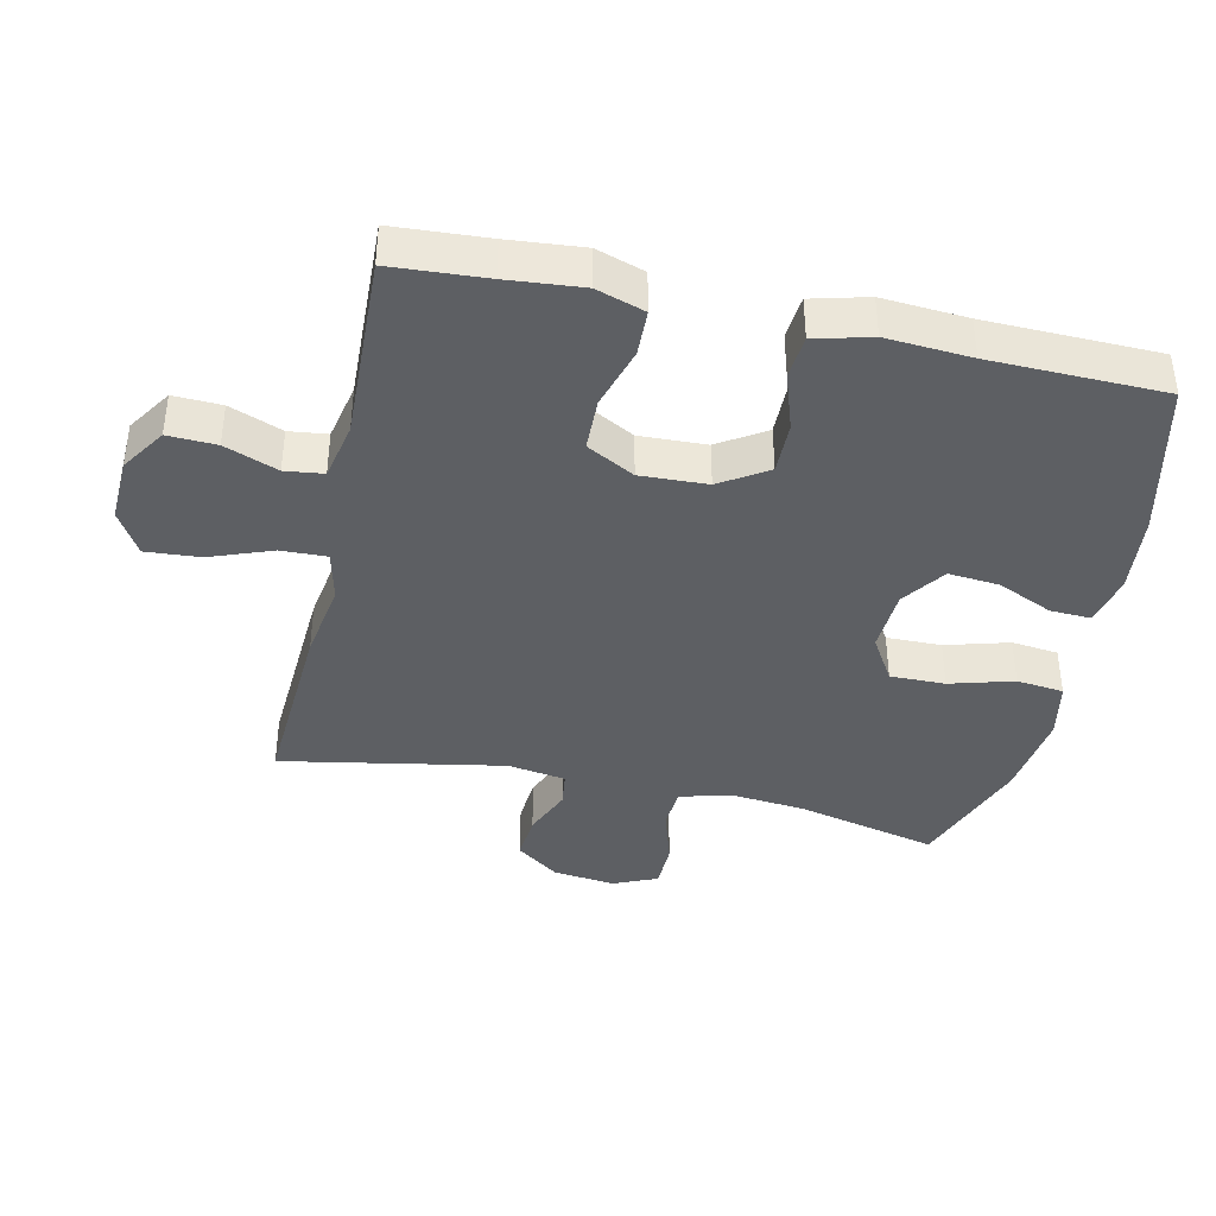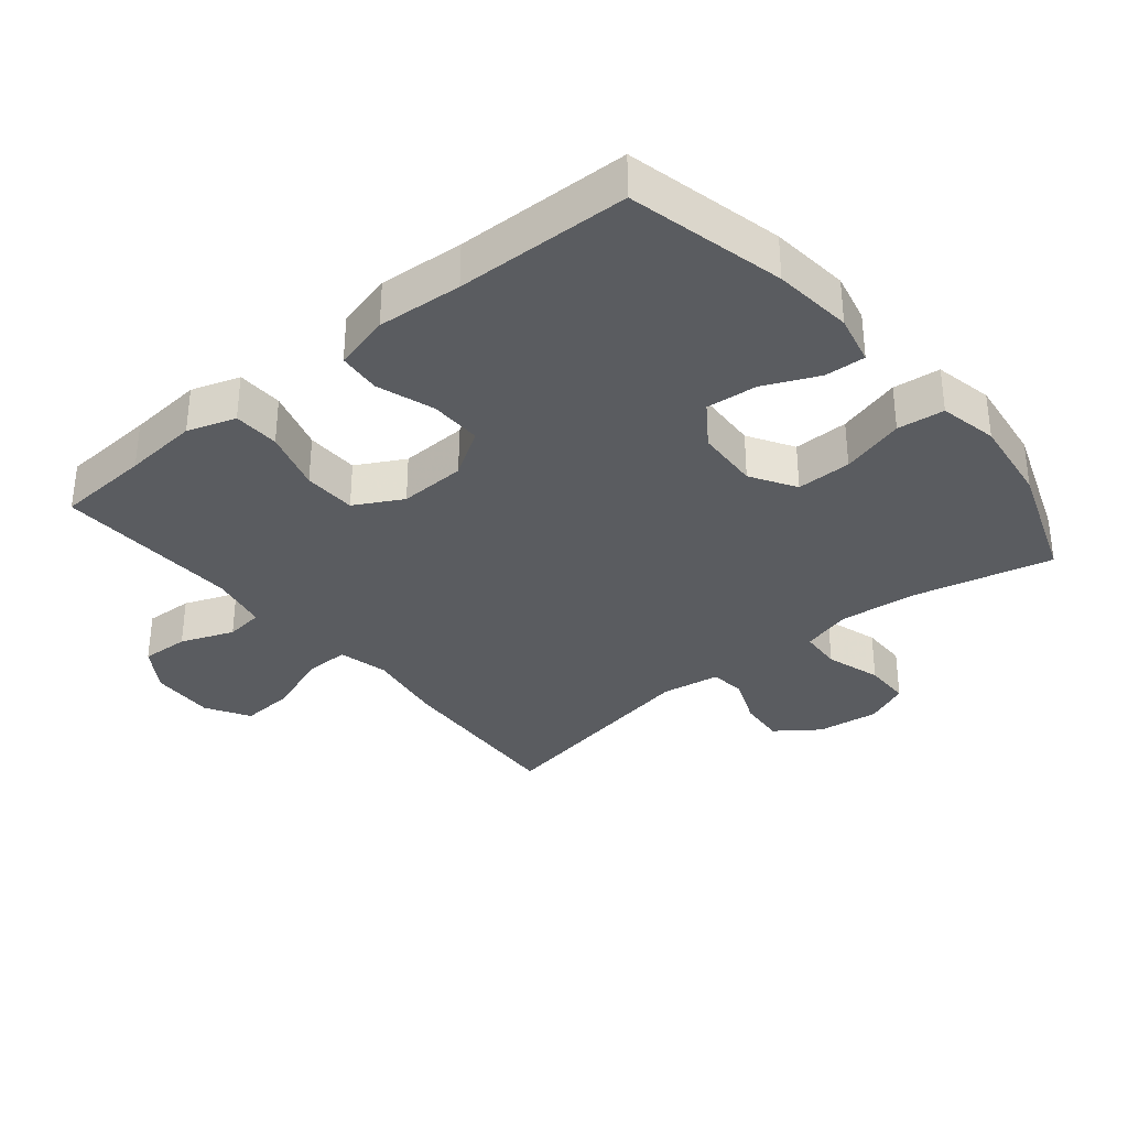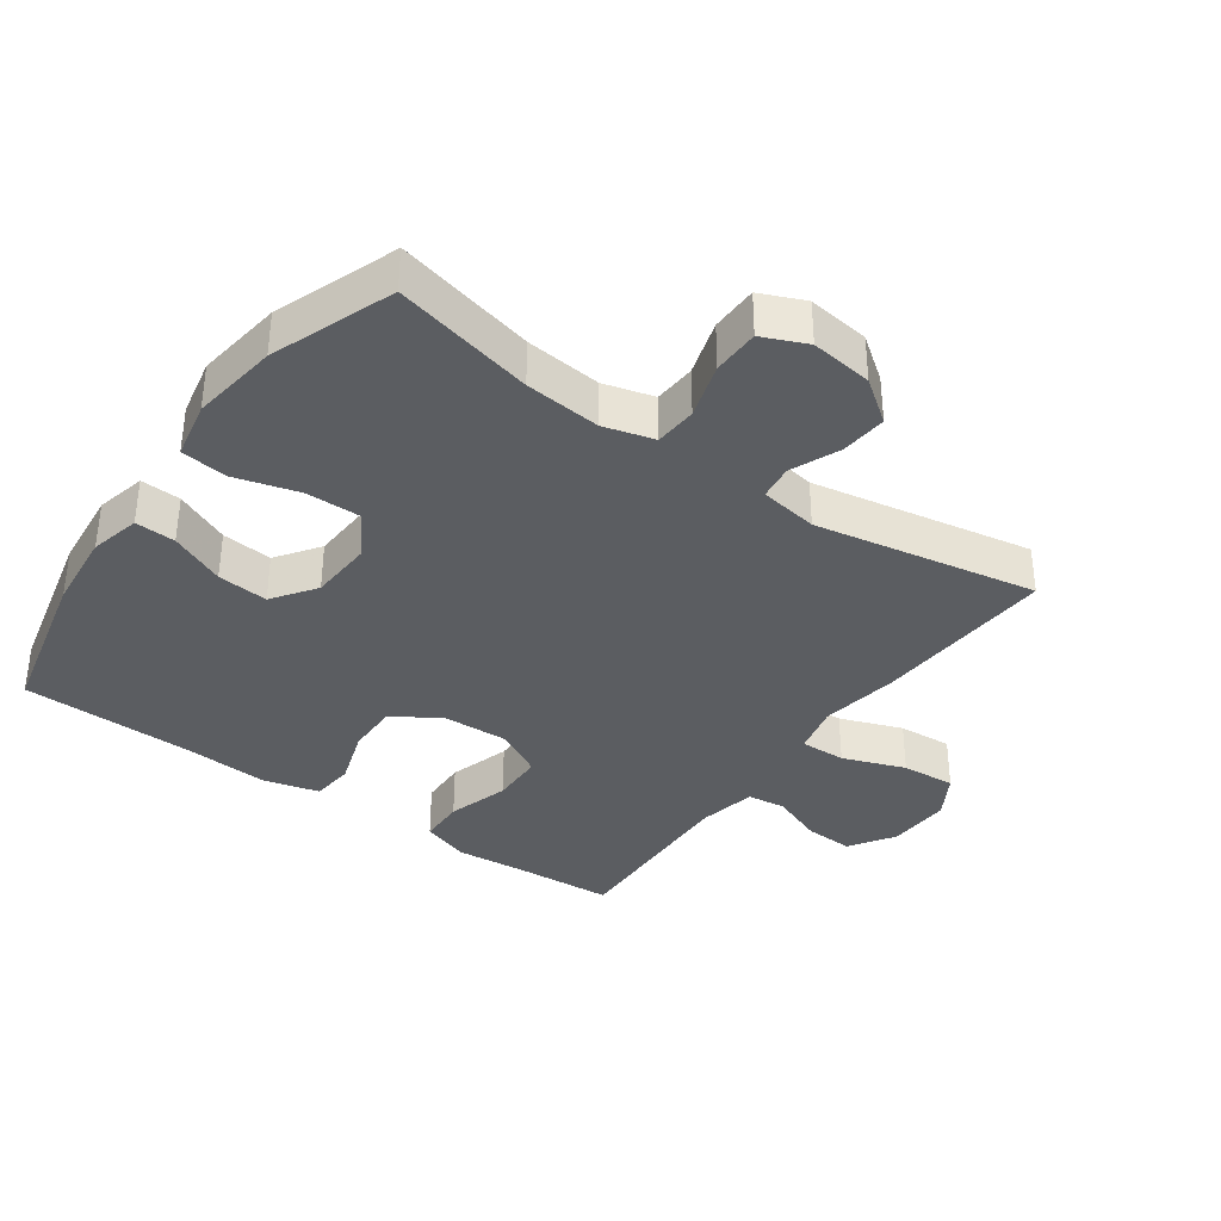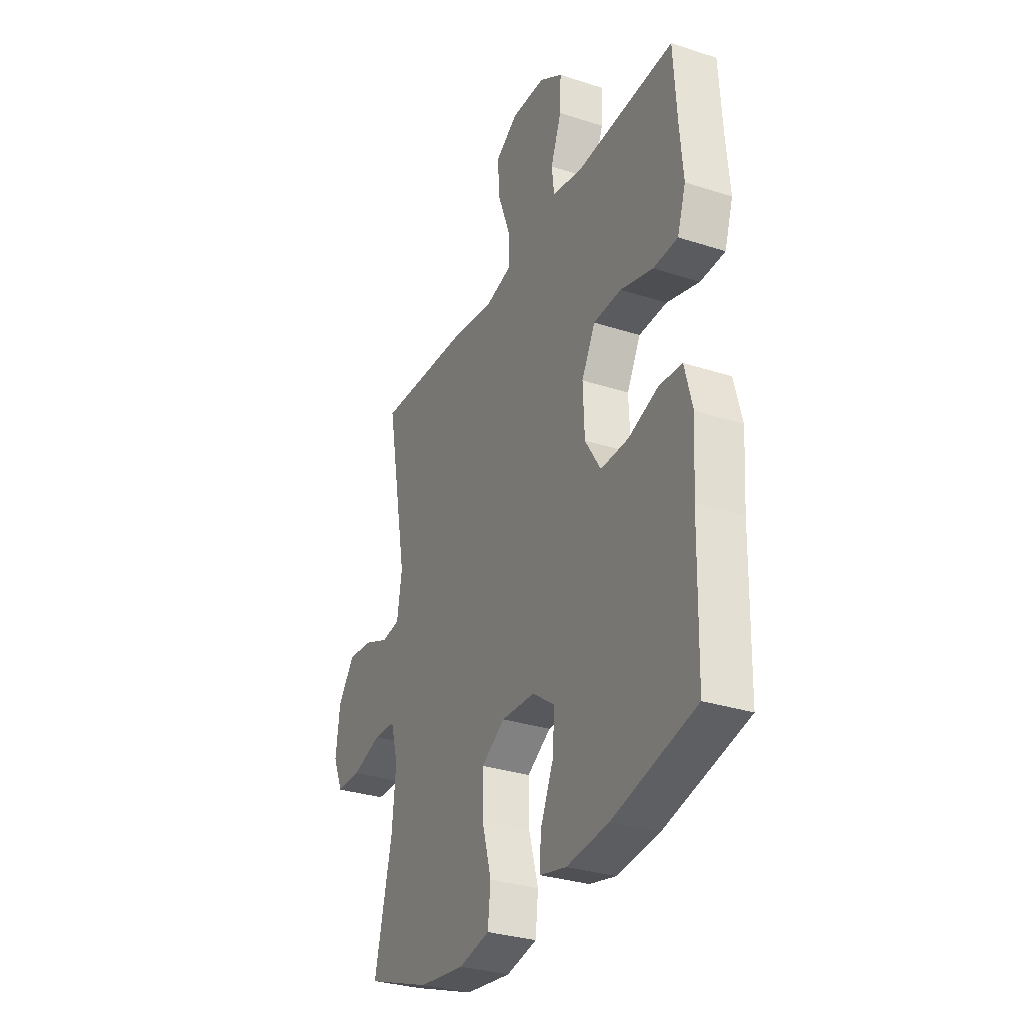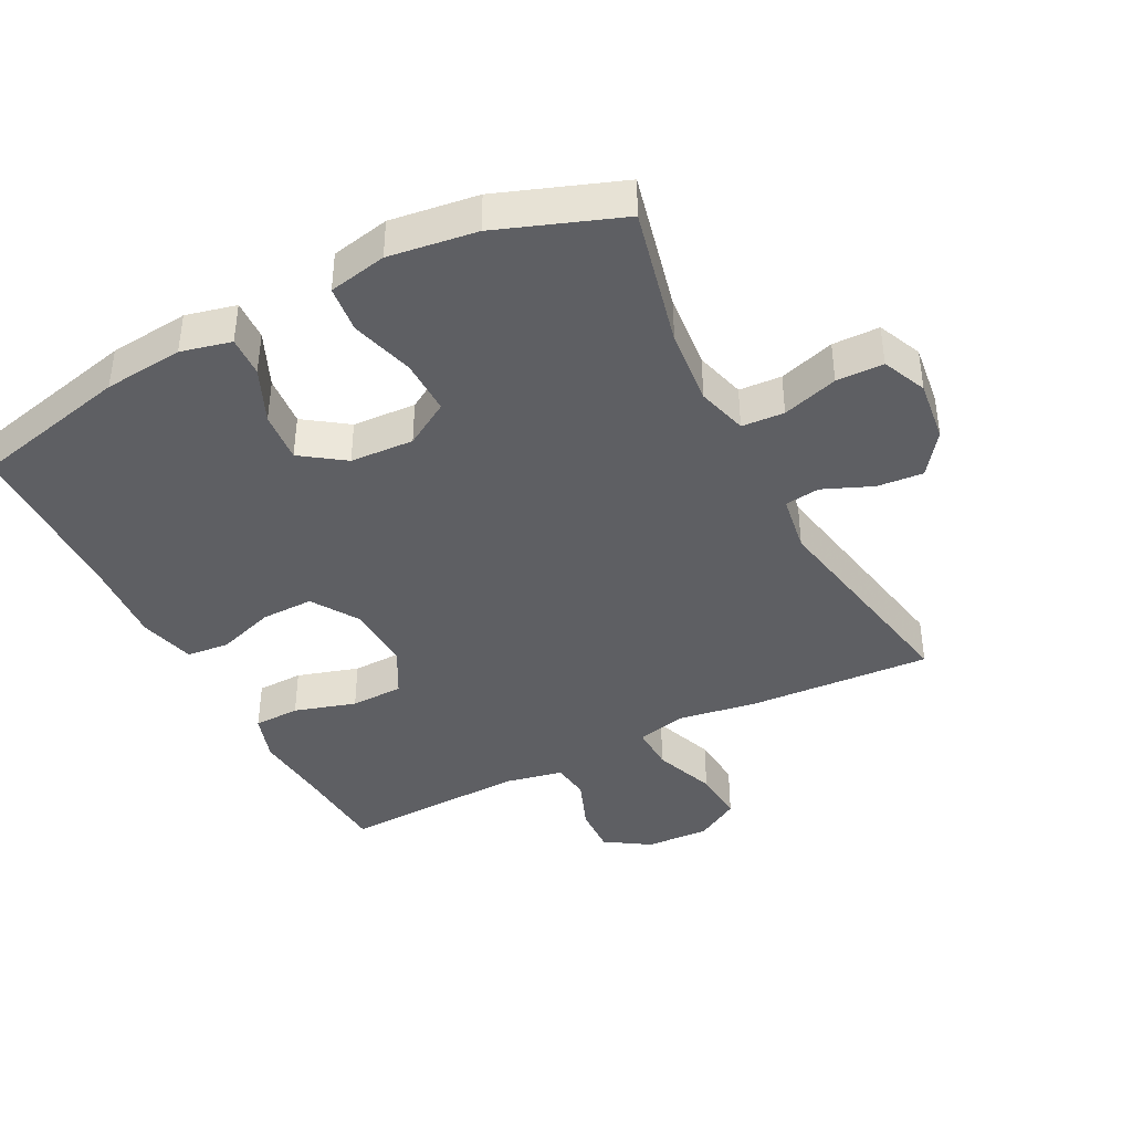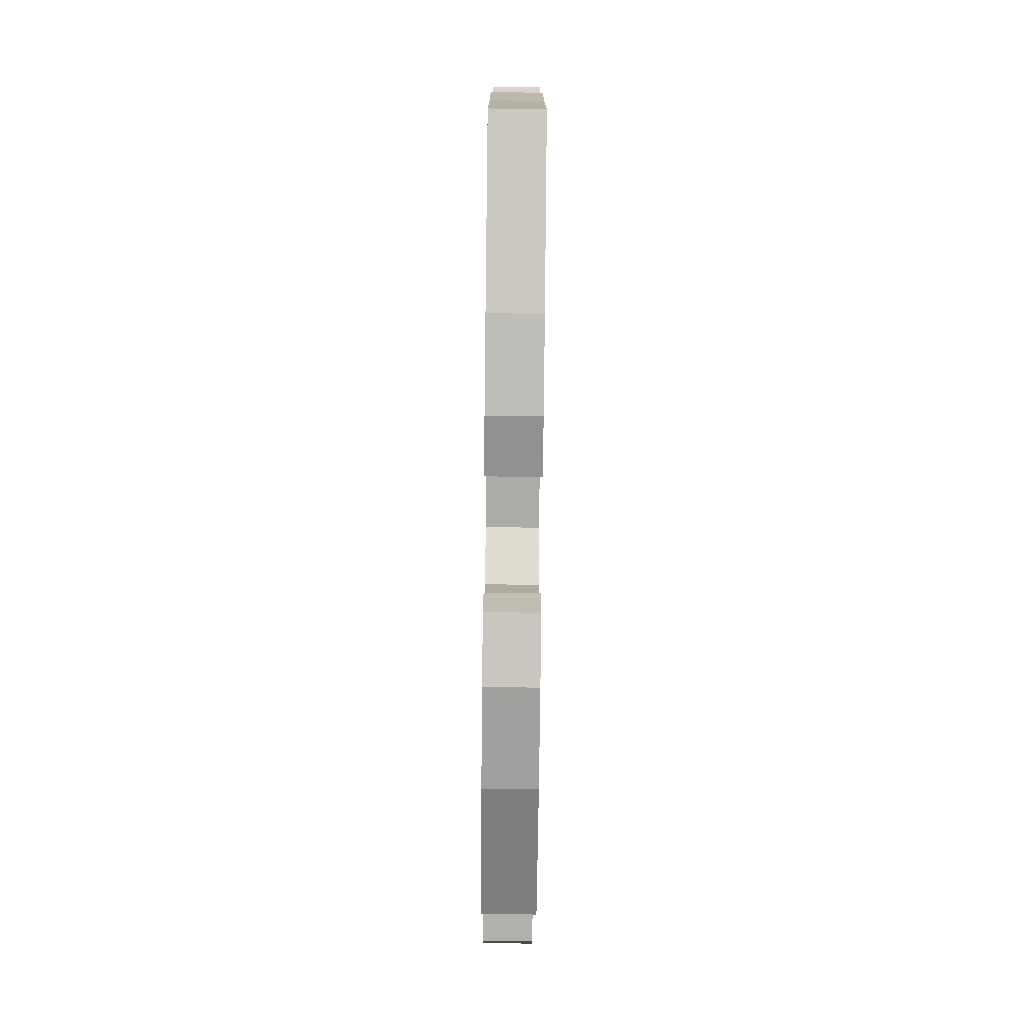
<metadata>
{"format":"obj","ext":"obj","renderer":"f3d","projection":"perspective","resolution":1024,"background":"white","views":[{"elev":-39.8,"azim":77.6,"up":"+Y"},{"elev":-33.8,"azim":129.6,"up":"+Y"},{"elev":-36.1,"azim":-125.5,"up":"+Y"},{"elev":-31.3,"azim":65.3,"up":"+Z"},{"elev":-40.6,"azim":-152.7,"up":"+Y"},{"elev":-79.5,"azim":89.4,"up":"+Z"}]}
</metadata>
<code>
v 0.5 0.07 0.5
v 0.509 0.07 0.357
v 0.519 0.07 0.244
v 0.495 0.07 0.171
v 0.425 0.07 0.169
v 0.332 0.07 0.197
v 0.252 0.07 0.195
v 0.213 0.07 0.123
v 0.217 0.07 0.022
v 0.262 0.07 -0.049
v 0.341 0.07 -0.048
v 0.428 0.07 -0.019
v 0.493 0.07 -0.025
v 0.515 0.07 -0.11
v 0.506 0.07 -0.238
v 0.5 0.07 -0.5
v 0.263 0.07 -0.555
v 0.143 0.07 -0.567
v 0.067 0.07 -0.549
v 0.07 0.07 -0.488
v 0.107 0.07 -0.405
v 0.114 0.07 -0.328
v 0.049 0.07 -0.282
v -0.047 0.07 -0.277
v -0.115 0.07 -0.318
v -0.114 0.07 -0.401
v -0.087 0.07 -0.497
v -0.095 0.07 -0.568
v -0.183 0.07 -0.586
v -0.315 0.07 -0.568
v -0.5 0.07 -0.5
v -0.45 0.07 -0.288
v -0.439 0.07 -0.173
v -0.46 0.07 -0.097
v -0.524 0.07 -0.093
v -0.608 0.07 -0.119
v -0.679 0.07 -0.118
v -0.708 0.07 -0.051
v -0.696 0.07 0.043
v -0.649 0.07 0.107
v -0.579 0.07 0.101
v -0.505 0.07 0.07
v -0.452 0.07 0.077
v -0.438 0.07 0.165
v -0.5 0.07 0.5
v -0.224 0.07 0.484
v -0.105 0.07 0.465
v -0.029 0.07 0.483
v -0.031 0.07 0.552
v -0.066 0.07 0.646
v -0.072 0.07 0.728
v -0.006 0.07 0.767
v 0.091 0.07 0.763
v 0.158 0.07 0.719
v 0.155 0.07 0.646
v 0.124 0.07 0.566
v 0.131 0.07 0.508
v 0.219 0.07 0.49
v 0.5 0 0.5
v 0.509 0 0.357
v 0.519 0 0.244
v 0.495 0 0.171
v 0.425 0 0.169
v 0.332 0 0.197
v 0.252 0 0.195
v 0.213 0 0.123
v 0.217 0 0.022
v 0.262 0 -0.049
v 0.341 0 -0.048
v 0.428 0 -0.019
v 0.493 0 -0.025
v 0.515 0 -0.11
v 0.506 0 -0.238
v 0.5 0 -0.5
v 0.263 0 -0.555
v 0.143 0 -0.567
v 0.067 0 -0.549
v 0.07 0 -0.488
v 0.107 0 -0.405
v 0.114 0 -0.328
v 0.049 0 -0.282
v -0.047 0 -0.277
v -0.115 0 -0.318
v -0.114 0 -0.401
v -0.087 0 -0.497
v -0.095 0 -0.568
v -0.183 0 -0.586
v -0.315 0 -0.568
v -0.5 0 -0.5
v -0.45 0 -0.288
v -0.439 0 -0.173
v -0.46 0 -0.097
v -0.524 0 -0.093
v -0.608 0 -0.119
v -0.679 0 -0.118
v -0.708 0 -0.051
v -0.696 0 0.043
v -0.649 0 0.107
v -0.579 0 0.101
v -0.505 0 0.07
v -0.452 0 0.077
v -0.438 0 0.165
v -0.5 0 0.5
v -0.224 0 0.484
v -0.105 0 0.465
v -0.029 0 0.483
v -0.031 0 0.552
v -0.066 0 0.646
v -0.072 0 0.728
v -0.006 0 0.767
v 0.091 0 0.763
v 0.158 0 0.719
v 0.155 0 0.646
v 0.124 0 0.566
v 0.131 0 0.508
v 0.219 0 0.49
f 53 54 55 56
f 53 56 57
f 52 53 57
f 49 50 51 52
f 48 49 52 57
f 47 48 57 58
f 44 45 46 47
f 43 44 47 58
f 39 40 41 42
f 39 42 43
f 38 39 43
f 35 36 37 38
f 34 35 38 43
f 33 34 43 58
f 29 30 31 32
f 26 27 28 29
f 25 26 29 32
f 24 25 32 33
f 18 19 20 21
f 18 21 22
f 15 16 17 18
f 15 18 22
f 14 15 22 23
f 11 12 13 14
f 10 11 14 23
f 3 4 5 6
f 2 3 6 7
f 1 2 7
f 58 1 7
f 33 58 7 8
f 24 33 8 9
f 9 10 23 24
f 114 113 112 111
f 115 114 111
f 115 111 110
f 110 109 108 107
f 115 110 107 106
f 116 115 106 105
f 105 104 103 102
f 116 105 102 101
f 100 99 98 97
f 101 100 97
f 101 97 96
f 96 95 94 93
f 101 96 93 92
f 116 101 92 91
f 90 89 88 87
f 87 86 85 84
f 90 87 84 83
f 91 90 83 82
f 79 78 77 76
f 80 79 76
f 76 75 74 73
f 80 76 73
f 81 80 73 72
f 72 71 70 69
f 81 72 69 68
f 64 63 62 61
f 65 64 61 60
f 65 60 59
f 65 59 116
f 66 65 116 91
f 67 66 91 82
f 82 81 68 67
f 1 59 60 2
f 2 60 61 3
f 3 61 62 4
f 4 62 63 5
f 5 63 64 6
f 6 64 65 7
f 7 65 66 8
f 8 66 67 9
f 9 67 68 10
f 10 68 69 11
f 11 69 70 12
f 12 70 71 13
f 13 71 72 14
f 14 72 73 15
f 15 73 74 16
f 16 74 75 17
f 17 75 76 18
f 18 76 77 19
f 19 77 78 20
f 20 78 79 21
f 21 79 80 22
f 22 80 81 23
f 23 81 82 24
f 24 82 83 25
f 25 83 84 26
f 26 84 85 27
f 27 85 86 28
f 28 86 87 29
f 29 87 88 30
f 30 88 89 31
f 31 89 90 32
f 32 90 91 33
f 33 91 92 34
f 34 92 93 35
f 35 93 94 36
f 36 94 95 37
f 37 95 96 38
f 38 96 97 39
f 39 97 98 40
f 40 98 99 41
f 41 99 100 42
f 42 100 101 43
f 43 101 102 44
f 44 102 103 45
f 45 103 104 46
f 46 104 105 47
f 47 105 106 48
f 48 106 107 49
f 49 107 108 50
f 50 108 109 51
f 51 109 110 52
f 52 110 111 53
f 53 111 112 54
f 54 112 113 55
f 55 113 114 56
f 56 114 115 57
f 57 115 116 58
f 58 116 59 1

</code>
